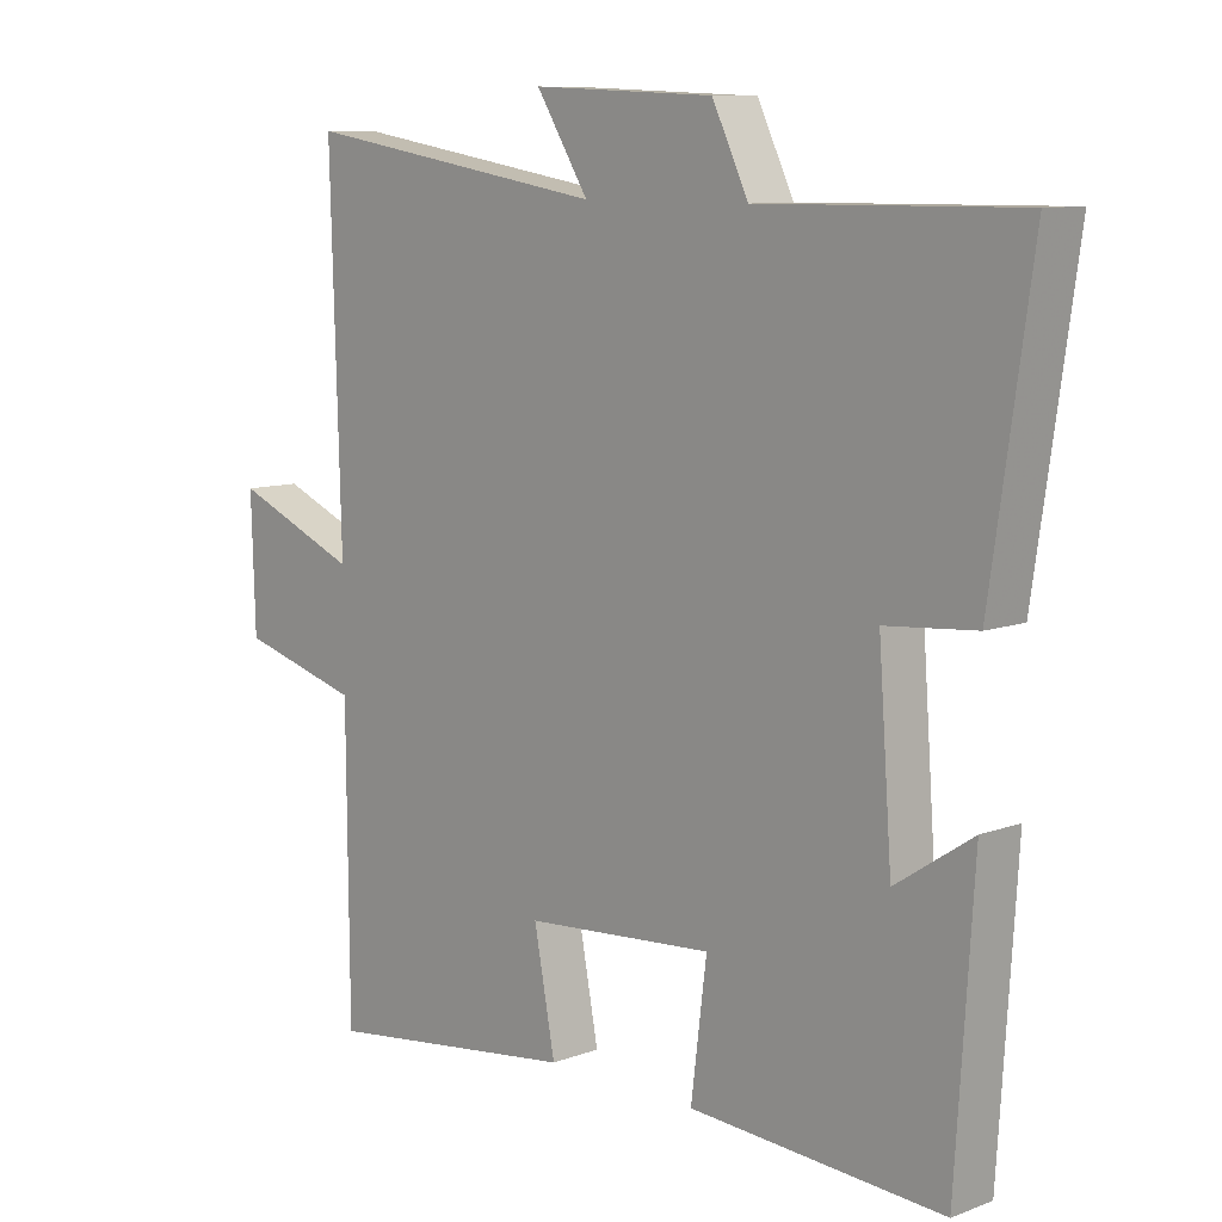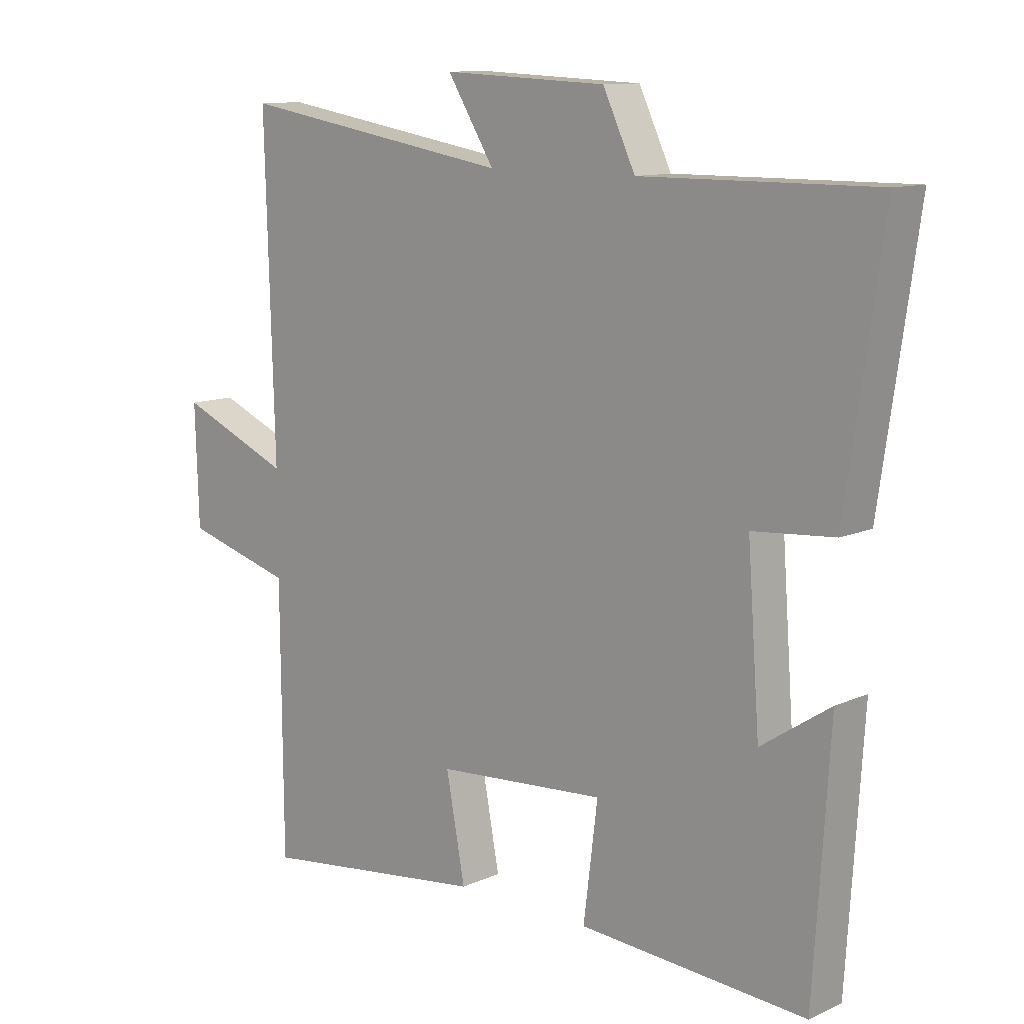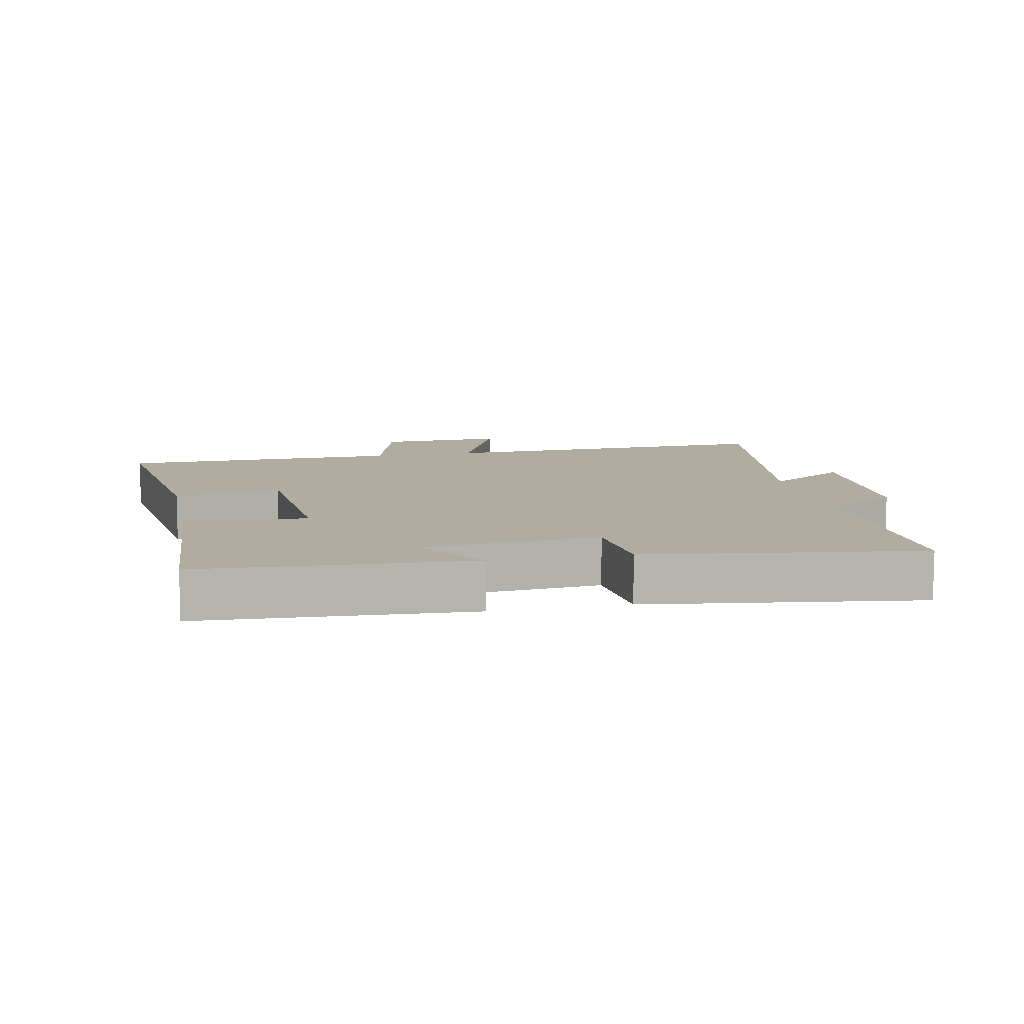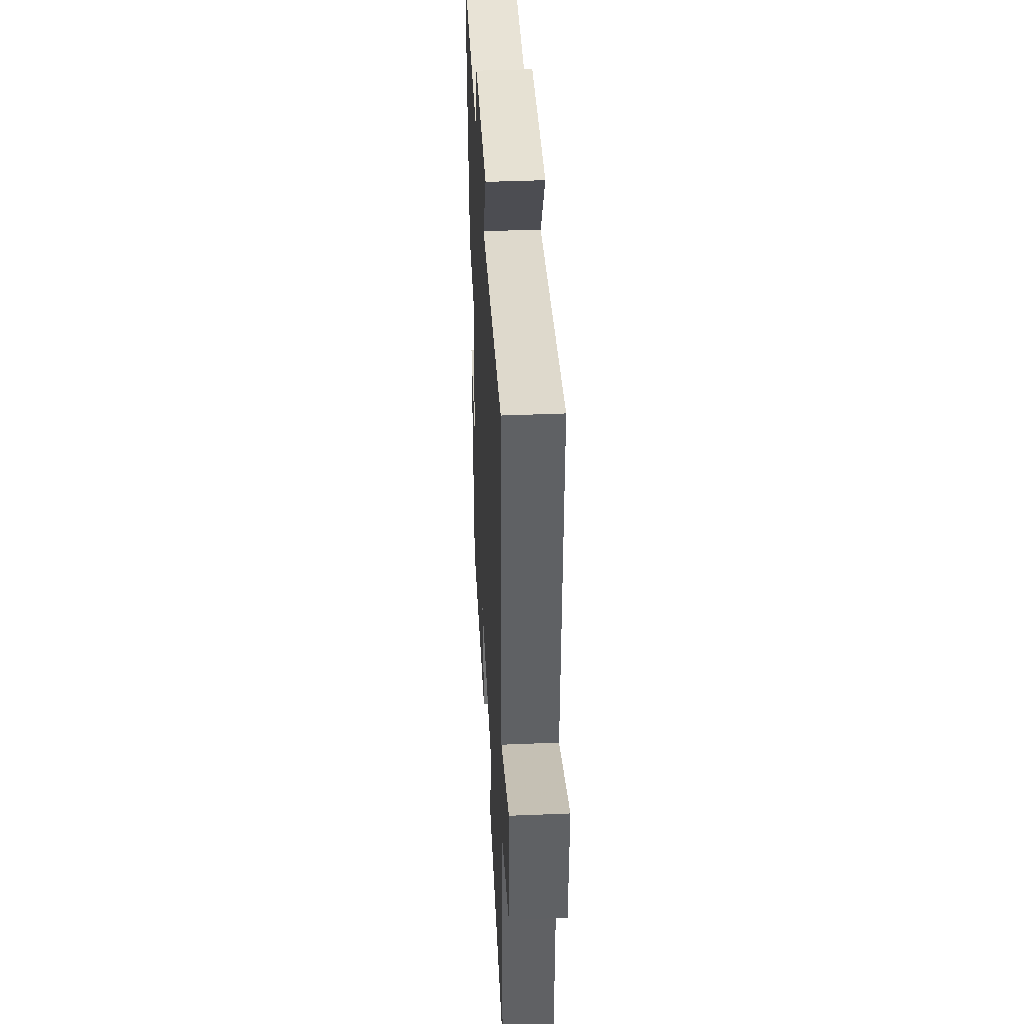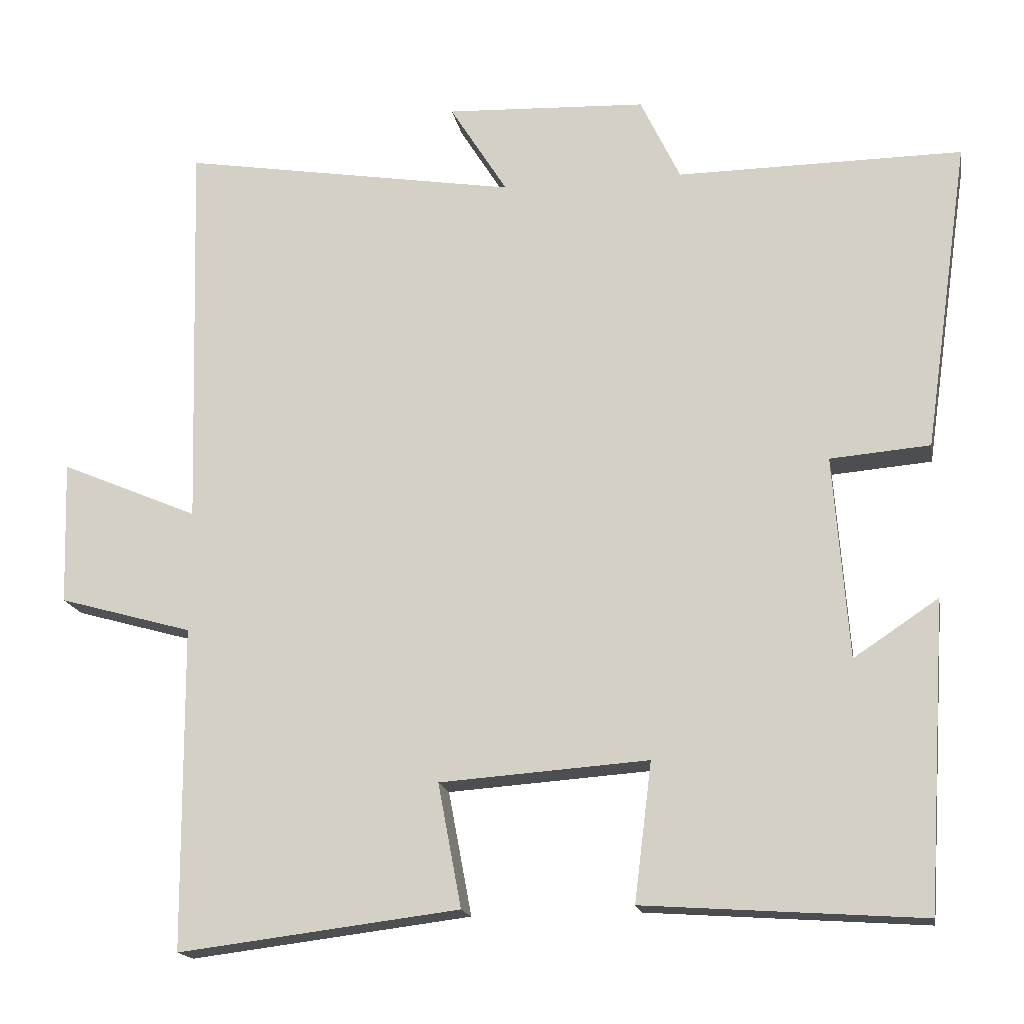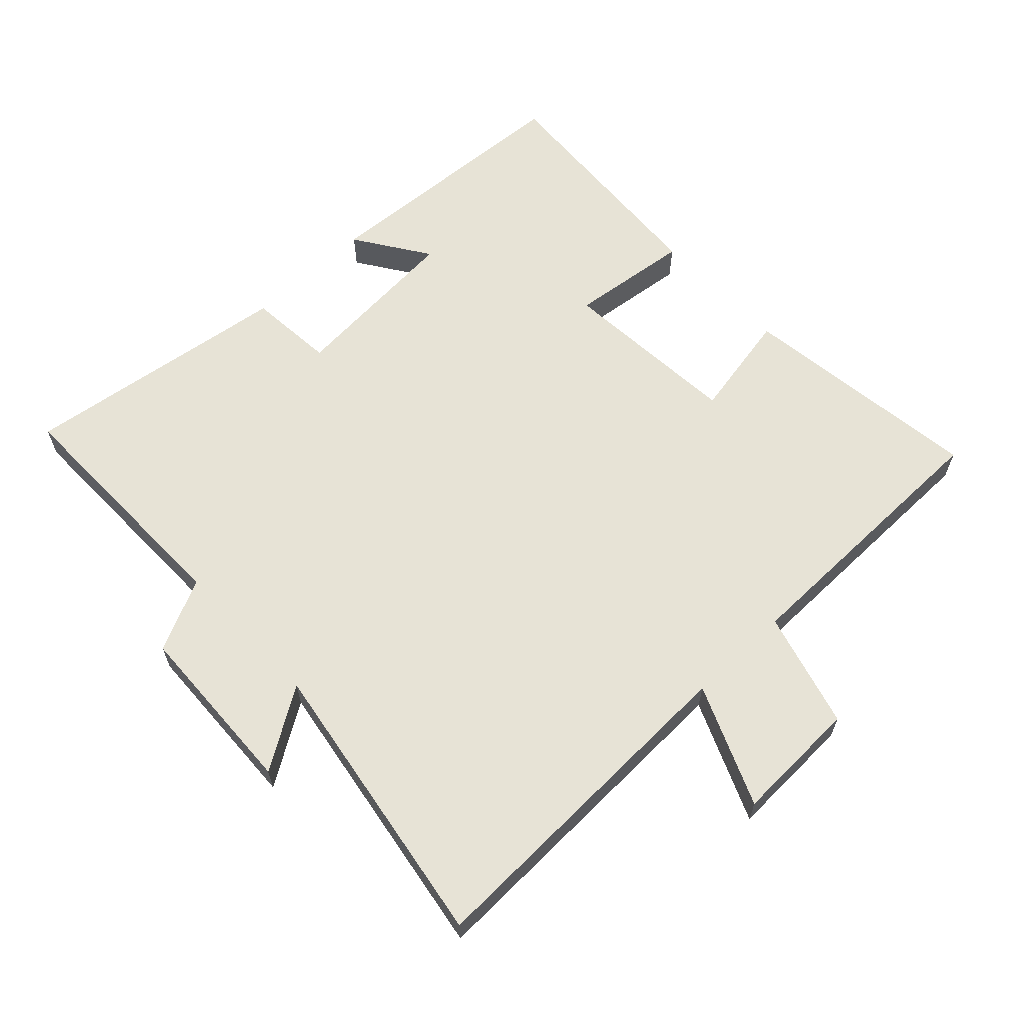
<metadata>
{"format":"obj","ext":"obj","renderer":"f3d","projection":"perspective","resolution":1024,"background":"white","views":[{"elev":9.4,"azim":-134.1,"up":"+Z"},{"elev":11.3,"azim":-136.9,"up":"+Z"},{"elev":9.9,"azim":-102.0,"up":"+Y"},{"elev":41.3,"azim":87.1,"up":"+Z"},{"elev":-16.9,"azim":-170.0,"up":"+Z"},{"elev":62.7,"azim":46.5,"up":"+Y"}]}
</metadata>
<code>
v 0.515 0.07 0.574
v 0.5 0.07 0.048
v 0.684 0.07 0.126
v 0.678 0.07 -0.066
v 0.5 0.07 -0.116
v 0.497 0.07 -0.547
v 0.122 0.07 -0.5
v 0.153 0.07 -0.335
v -0.125 0.07 -0.315
v -0.102 0.07 -0.5
v -0.474 0.07 -0.525
v -0.5 0.07 -0.117
v -0.387 0.07 -0.192
v -0.367 0.07 0.078
v -0.5 0.07 0.089
v -0.56 0.07 0.503
v -0.179 0.07 0.5
v -0.126 0.07 0.611
v 0.142 0.07 0.623
v 0.065 0.07 0.5
v 0.515 0 0.574
v 0.5 0 0.048
v 0.684 0 0.126
v 0.678 0 -0.066
v 0.5 0 -0.116
v 0.497 0 -0.547
v 0.122 0 -0.5
v 0.153 0 -0.335
v -0.125 0 -0.315
v -0.102 0 -0.5
v -0.474 0 -0.525
v -0.5 0 -0.117
v -0.387 0 -0.192
v -0.367 0 0.078
v -0.5 0 0.089
v -0.56 0 0.503
v -0.179 0 0.5
v -0.126 0 0.611
v 0.142 0 0.623
v 0.065 0 0.5
f 17 18 19 20
f 14 15 16 17
f 13 14 17 20
f 10 11 12 13
f 9 10 13
f 20 1 2
f 13 20 2
f 9 13 2
f 8 9 2
f 7 8 2
f 6 7 2
f 5 6 2
f 2 3 4 5
f 40 39 38 37
f 37 36 35 34
f 40 37 34 33
f 33 32 31 30
f 33 30 29
f 22 21 40
f 22 40 33
f 22 33 29
f 22 29 28
f 22 28 27
f 22 27 26
f 22 26 25
f 25 24 23 22
f 1 21 22 2
f 2 22 23 3
f 3 23 24 4
f 4 24 25 5
f 5 25 26 6
f 6 26 27 7
f 7 27 28 8
f 8 28 29 9
f 9 29 30 10
f 10 30 31 11
f 11 31 32 12
f 12 32 33 13
f 13 33 34 14
f 14 34 35 15
f 15 35 36 16
f 16 36 37 17
f 17 37 38 18
f 18 38 39 19
f 19 39 40 20
f 20 40 21 1

</code>
